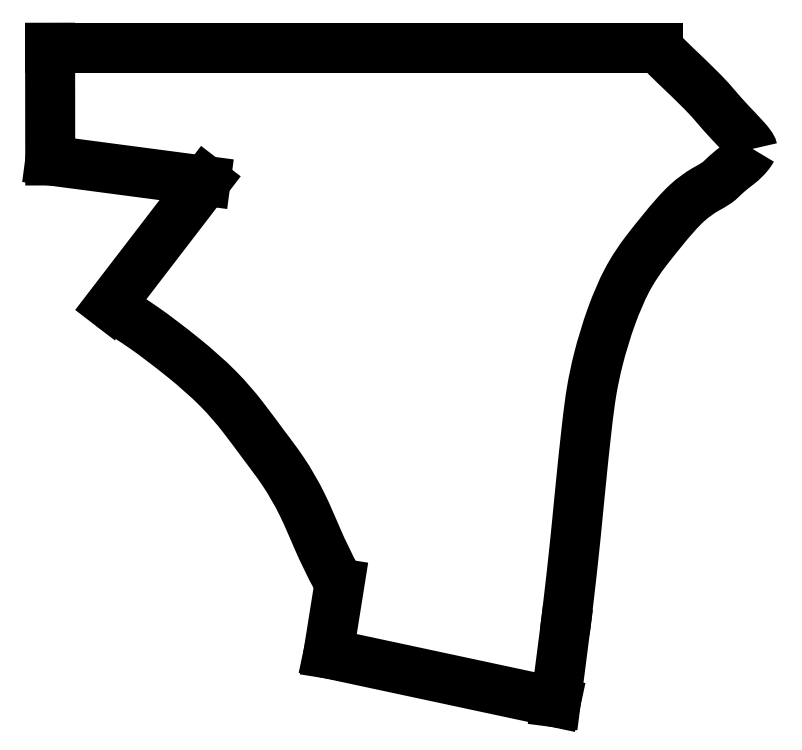
<metadata>
{"format":"dxf","ext":"dxf","renderer":"ezdxf+matplotlib","layout":"modelspace","background":"white","min_lineweight":24,"dpi":150}
</metadata>
<code>
0
SECTION
2
ENTITIES
0
SPLINE
8
0
70
0
71
3
72
29
73
25
74
0
42
1e-09
43
1e-10
44
1e-10
40
-0.000195
40
-0.000195
40
-0.000195
40
-0.000195
40
0
40
0
40
0
40
0.1509
40
0.1509
40
0.1509
40
0.3099
40
0.3099
40
0.3099
40
0.4444
40
0.4444
40
0.4444
40
0.6003
40
0.6003
40
0.6003
40
0.8336
40
0.8336
40
0.8336
40
1
40
1
40
1
40
1
40
1
40
1
40
1
10
3.569
20
2.199
30
0
10
3.569
20
2.199
30
0
10
3.569
20
2.199
30
0
10
3.569
20
2.199
30
0
10
3.564
20
2.219
30
0
10
3.539
20
2.254
30
0
10
3.496
20
2.301
30
0
10
3.452
20
2.35
30
0
10
3.392
20
2.412
30
0
10
3.338
20
2.47
30
0
10
3.292
20
2.519
30
0
10
3.252
20
2.565
30
0
10
3.214
20
2.609
30
0
10
3.171
20
2.66
30
0
10
3.127
20
2.709
30
0
10
3.074
20
2.764
30
0
10
2.994
20
2.846
30
0
10
2.895
20
2.937
30
0
10
2.805
20
3.025
30
0
10
2.741
20
3.087
30
0
10
2.68
20
3.148
30
0
10
2.624
20
3.206
30
0
10
2.624
20
3.206
30
0
10
2.624
20
3.206
30
0
10
2.624
20
3.206
30
0
0
LINE
8
0
10
2.624
20
3.206
30
0
11
-3.429
21
3.206
31
0
0
LINE
8
0
10
-3.429
20
3.206
30
0
11
-3.428
21
2.083
31
0
0
LINE
8
0
10
-3.428
20
2.083
30
0
11
-1.88
21
1.879
31
0
0
LINE
8
0
10
-1.88
20
1.879
30
0
11
-2.831
21
0.6395
31
0
0
SPLINE
8
0
70
0
71
3
72
44
73
40
74
0
42
1e-09
43
1e-10
44
1e-10
40
-0.0001013
40
-0.0001013
40
-0.0001013
40
-0.0001013
40
0
40
0
40
0
40
0.08651
40
0.08651
40
0.08651
40
0.1603
40
0.1603
40
0.1603
40
0.2512
40
0.2512
40
0.2512
40
0.3152
40
0.3152
40
0.3152
40
0.4008
40
0.4008
40
0.4008
40
0.4764
40
0.4764
40
0.4764
40
0.5676
40
0.5676
40
0.5676
40
0.6592
40
0.6592
40
0.6592
40
0.7622
40
0.7622
40
0.7622
40
0.8687
40
0.8687
40
0.8687
40
0.9861
40
0.9861
40
0.9861
40
1
40
1
40
1
40
1
10
-2.831
20
0.6395
30
0
10
-2.831
20
0.6394
30
0
10
-2.831
20
0.6394
30
0
10
-2.83
20
0.6393
30
0
10
-2.781
20
0.6061
30
0
10
-2.721
20
0.5663
30
0
10
-2.655
20
0.5234
30
0
10
-2.6
20
0.4868
30
0
10
-2.543
20
0.4495
30
0
10
-2.494
20
0.4155
30
0
10
-2.434
20
0.3735
30
0
10
-2.383
20
0.3362
30
0
10
-2.303
20
0.2748
30
0
10
-2.246
20
0.2315
30
0
10
-2.173
20
0.1759
30
0
10
-2.092
20
0.1094
30
0
10
-1.982
20
0.02037
30
0
10
-1.859
20
-0.08705
30
0
10
-1.753
20
-0.1935
30
0
10
-1.66
20
-0.2875
30
0
10
-1.582
20
-0.3801
30
0
10
-1.515
20
-0.4652
30
0
10
-1.435
20
-0.5678
30
0
10
-1.37
20
-0.6589
30
0
10
-1.305
20
-0.7455
30
0
10
-1.24
20
-0.8324
30
0
10
-1.174
20
-0.9171
30
0
10
-1.111
20
-1.01
30
0
10
-1.041
20
-1.115
30
0
10
-0.9747
20
-1.23
30
0
10
-0.919
20
-1.343
30
0
10
-0.8614
20
-1.46
30
0
10
-0.8149
20
-1.574
30
0
10
-0.7649
20
-1.689
30
0
10
-0.7097
20
-1.815
30
0
10
-0.6479
20
-1.945
30
0
10
-0.5728
20
-2.083
30
0
10
-0.5639
20
-2.099
30
0
10
-0.5549
20
-2.115
30
0
10
-0.5457
20
-2.132
30
0
0
LINE
8
0
10
-0.5457
20
-2.132
30
0
11
-0.6571
21
-2.83
31
0
0
LINE
8
0
10
-0.6571
20
-2.83
30
0
11
1.609
21
-3.315
31
0
0
LINE
8
0
10
1.609
20
-3.315
30
0
11
1.699
21
-2.609
31
0
0
SPLINE
8
0
70
0
71
3
72
65
73
61
74
0
42
1e-09
43
1e-10
44
1e-10
40
-3.137e-07
40
-3.137e-07
40
-3.137e-07
40
-3.137e-07
40
0
40
0
40
0
40
0.07295
40
0.07295
40
0.07295
40
0.1422
40
0.1422
40
0.1422
40
0.2005
40
0.2005
40
0.2005
40
0.2607
40
0.2607
40
0.2607
40
0.3531
40
0.3531
40
0.3531
40
0.4105
40
0.4105
40
0.4105
40
0.4614
40
0.4614
40
0.4614
40
0.5205
40
0.5205
40
0.5205
40
0.5723
40
0.5723
40
0.5723
40
0.6307
40
0.6307
40
0.6307
40
0.678
40
0.678
40
0.678
40
0.7366
40
0.7366
40
0.7366
40
0.7807
40
0.7807
40
0.7807
40
0.8214
40
0.8214
40
0.8214
40
0.8661
40
0.8661
40
0.8661
40
0.9198
40
0.9198
40
0.9198
40
0.9858
40
0.9858
40
0.9858
40
1
40
1
40
1
40
1
40
1
40
1
40
1
10
1.699
20
-2.609
30
0
10
1.699
20
-2.609
30
0
10
1.699
20
-2.609
30
0
10
1.699
20
-2.609
30
0
10
1.711
20
-2.518
30
0
10
1.725
20
-2.402
30
0
10
1.741
20
-2.266
30
0
10
1.756
20
-2.137
30
0
10
1.772
20
-1.991
30
0
10
1.787
20
-1.849
30
0
10
1.8
20
-1.729
30
0
10
1.812
20
-1.615
30
0
10
1.823
20
-1.503
30
0
10
1.834
20
-1.387
30
0
10
1.845
20
-1.272
30
0
10
1.858
20
-1.147
30
0
10
1.877
20
-0.9549
30
0
10
1.899
20
-0.7379
30
0
10
1.921
20
-0.5457
30
0
10
1.935
20
-0.4262
30
0
10
1.949
20
-0.3175
30
0
10
1.968
20
-0.2067
30
0
10
1.984
20
-0.1087
30
0
10
2.005
20
-0.006759
30
0
10
2.034
20
0.1074
30
0
10
2.068
20
0.2398
30
0
10
2.113
20
0.389
30
0
10
2.165
20
0.5338
30
0
10
2.211
20
0.6609
30
0
10
2.263
20
0.7821
30
0
10
2.317
20
0.8852
30
0
10
2.378
20
1.001
30
0
10
2.442
20
1.094
30
0
10
2.509
20
1.182
30
0
10
2.563
20
1.253
30
0
10
2.62
20
1.323
30
0
10
2.68
20
1.397
30
0
10
2.755
20
1.489
30
0
10
2.836
20
1.584
30
0
10
2.917
20
1.659
30
0
10
2.979
20
1.716
30
0
10
3.041
20
1.759
30
0
10
3.094
20
1.79
30
0
10
3.144
20
1.819
30
0
10
3.184
20
1.84
30
0
10
3.214
20
1.861
30
0
10
3.247
20
1.885
30
0
10
3.27
20
1.91
30
0
10
3.301
20
1.939
30
0
10
3.338
20
1.973
30
0
10
3.386
20
2.01
30
0
10
3.427
20
2.042
30
0
10
3.477
20
2.081
30
0
10
3.514
20
2.117
30
0
10
3.548
20
2.166
30
0
10
3.555
20
2.176
30
0
10
3.562
20
2.187
30
0
10
3.569
20
2.198
30
0
10
3.569
20
2.198
30
0
10
3.569
20
2.198
30
0
10
3.569
20
2.199
30
0
0
ENDSEC
0
EOF

</code>
